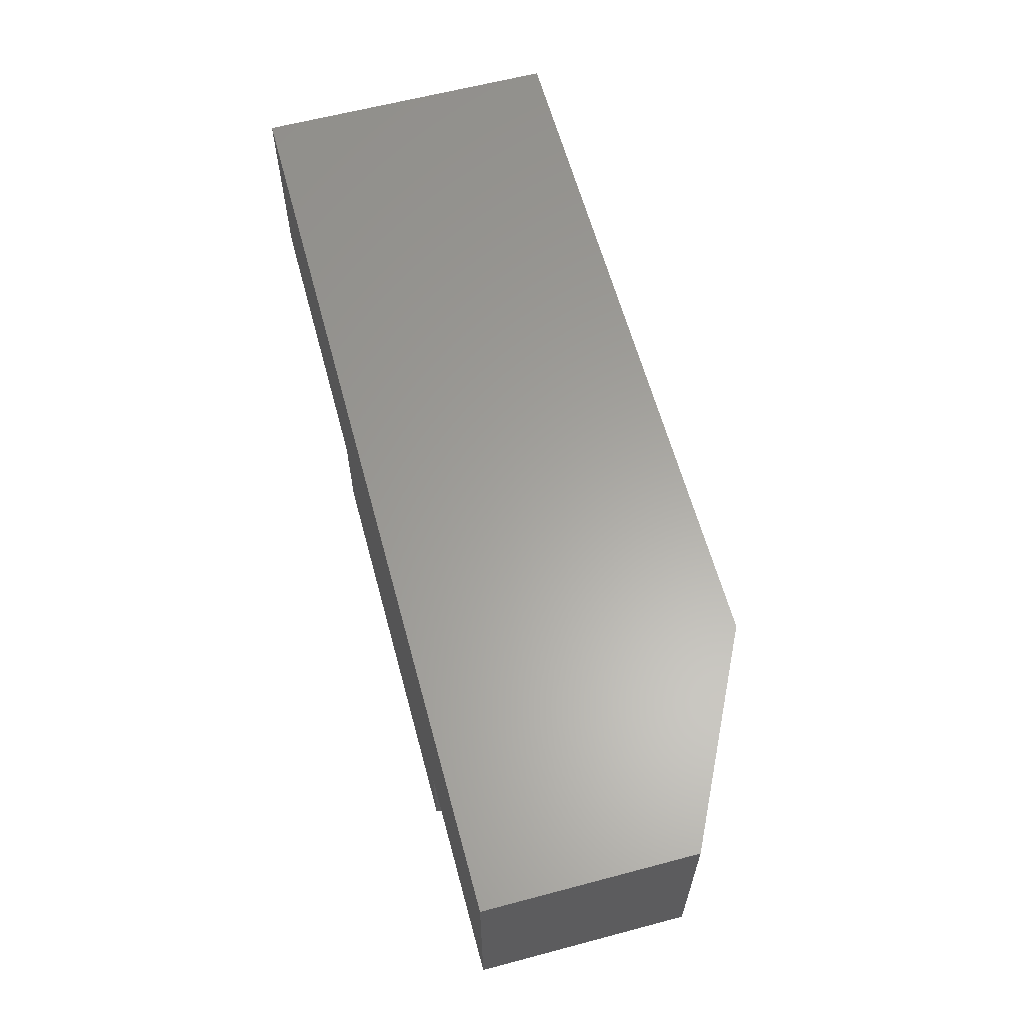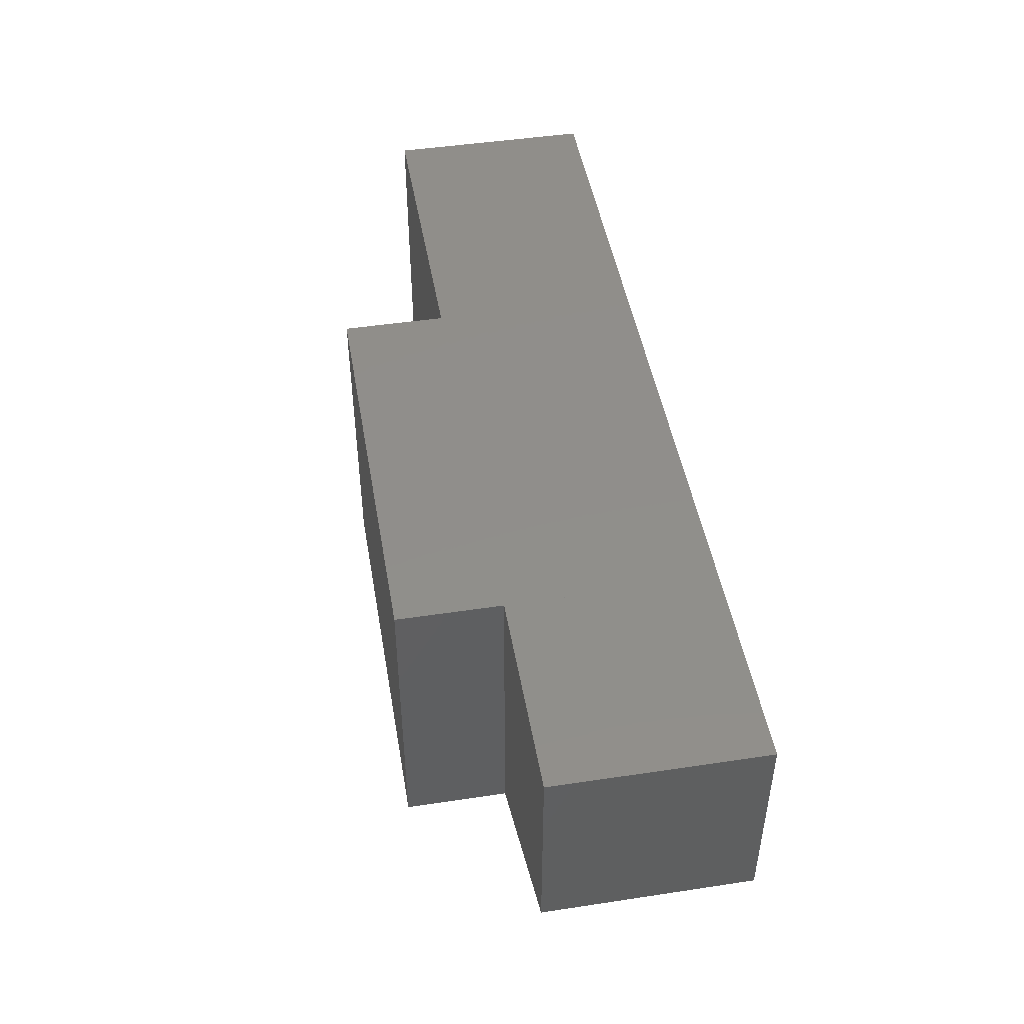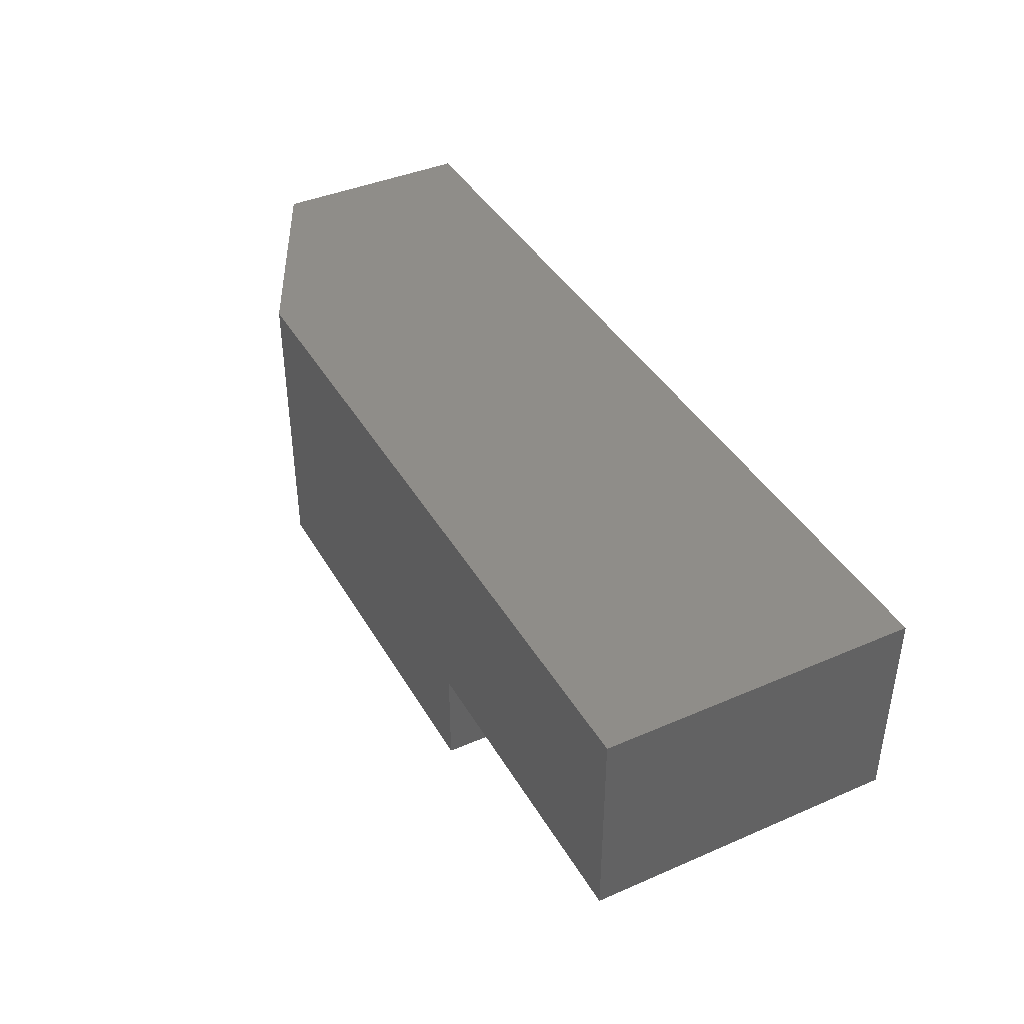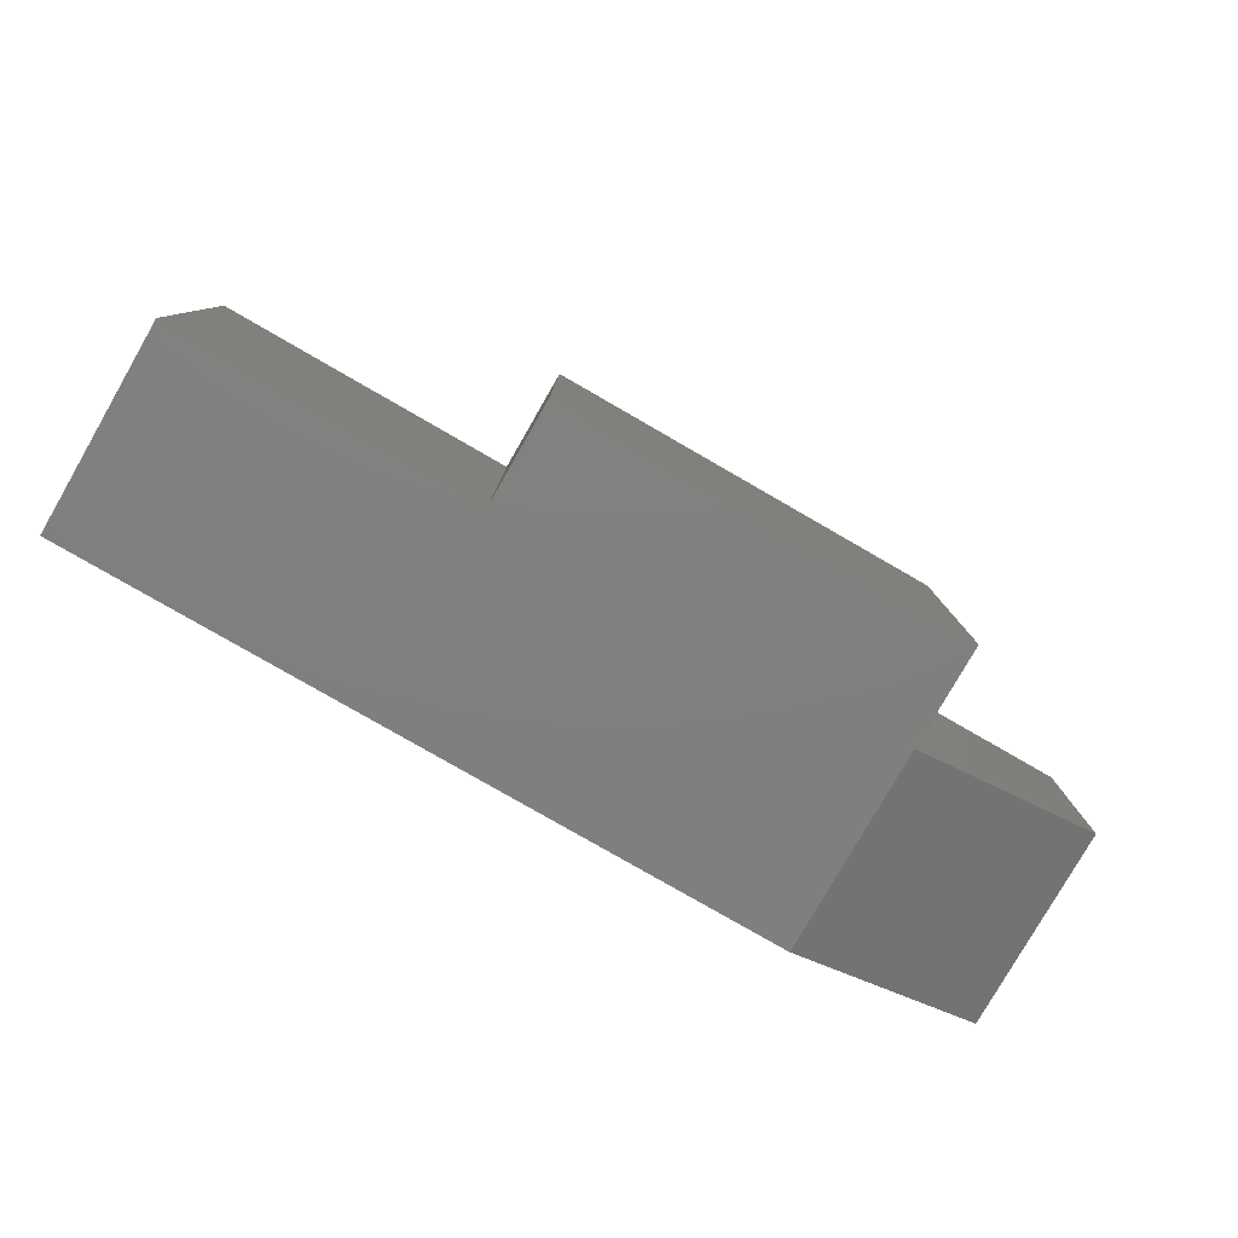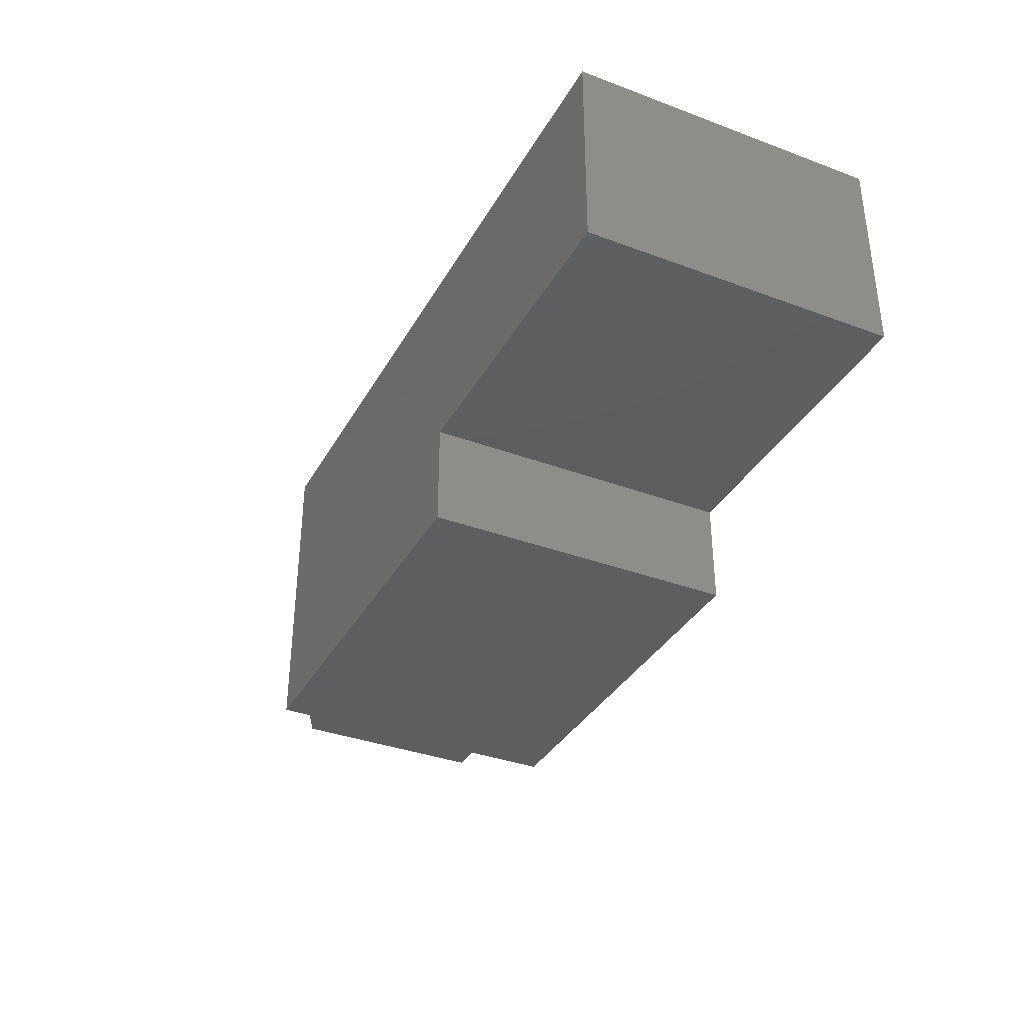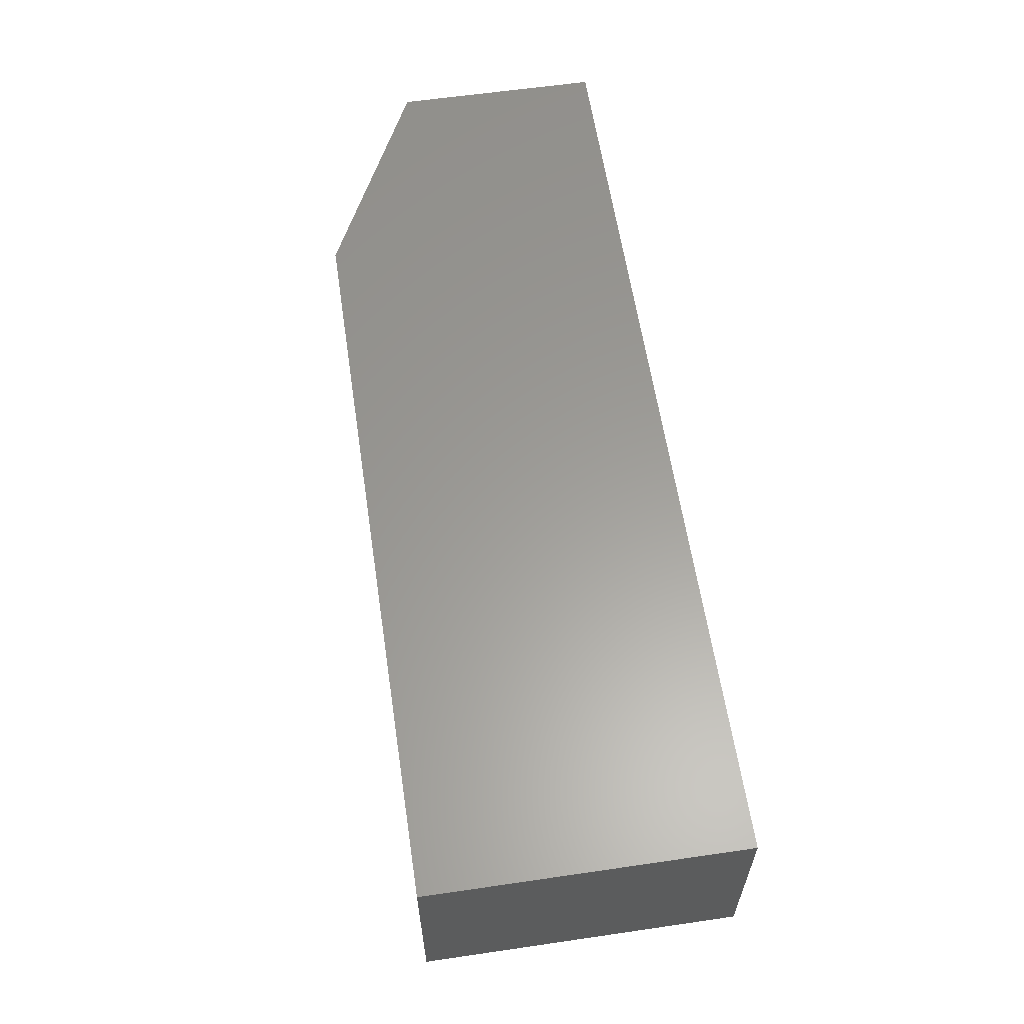
<metadata>
{"format":"stl","ext":"stl","renderer":"f3d","projection":"perspective","resolution":1024,"background":"white","views":[{"elev":61.7,"azim":74.9,"up":"+Y"},{"elev":47.1,"azim":80.3,"up":"+Z"},{"elev":40.8,"azim":-117.8,"up":"+Y"},{"elev":-80.0,"azim":-29.9,"up":"+Z"},{"elev":-35.7,"azim":-116.1,"up":"+Y"},{"elev":60.4,"azim":-98.5,"up":"+Y"}]}
</metadata>
<code>
# stl→obj: 10 verts, 44 faces
v 2.244 3.354 24.14
v 2.247 3.354 24.14
v 2.251 3.354 24.14
v 2.253 3.354 24.14
v 2.244 3.352 24.14
v 2.247 3.352 24.14
v 2.247 3.351 24.14
v 2.251 3.351 24.14
v 2.251 3.352 24.14
v 2.253 3.352 24.14
f 1 1 2
f 1 2 2
f 2 2 2
f 2 2 2
f 2 2 3
f 2 3 3
f 3 3 3
f 3 3 3
f 3 3 4
f 3 4 4
f 1 5 2
f 5 2 6
f 2 6 2
f 6 2 7
f 2 7 3
f 7 3 8
f 3 8 3
f 8 3 9
f 3 9 4
f 9 4 10
f 5 5 6
f 5 6 6
f 6 6 7
f 6 7 7
f 7 7 8
f 7 8 8
f 8 8 9
f 8 9 9
f 9 9 10
f 9 10 10
f 5 1 6
f 1 6 2
f 6 2 7
f 2 7 2
f 7 2 8
f 2 8 3
f 8 3 9
f 3 9 3
f 9 3 10
f 3 10 4
f 5 1 5
f 1 5 1
f 10 4 10
f 4 10 4

</code>
